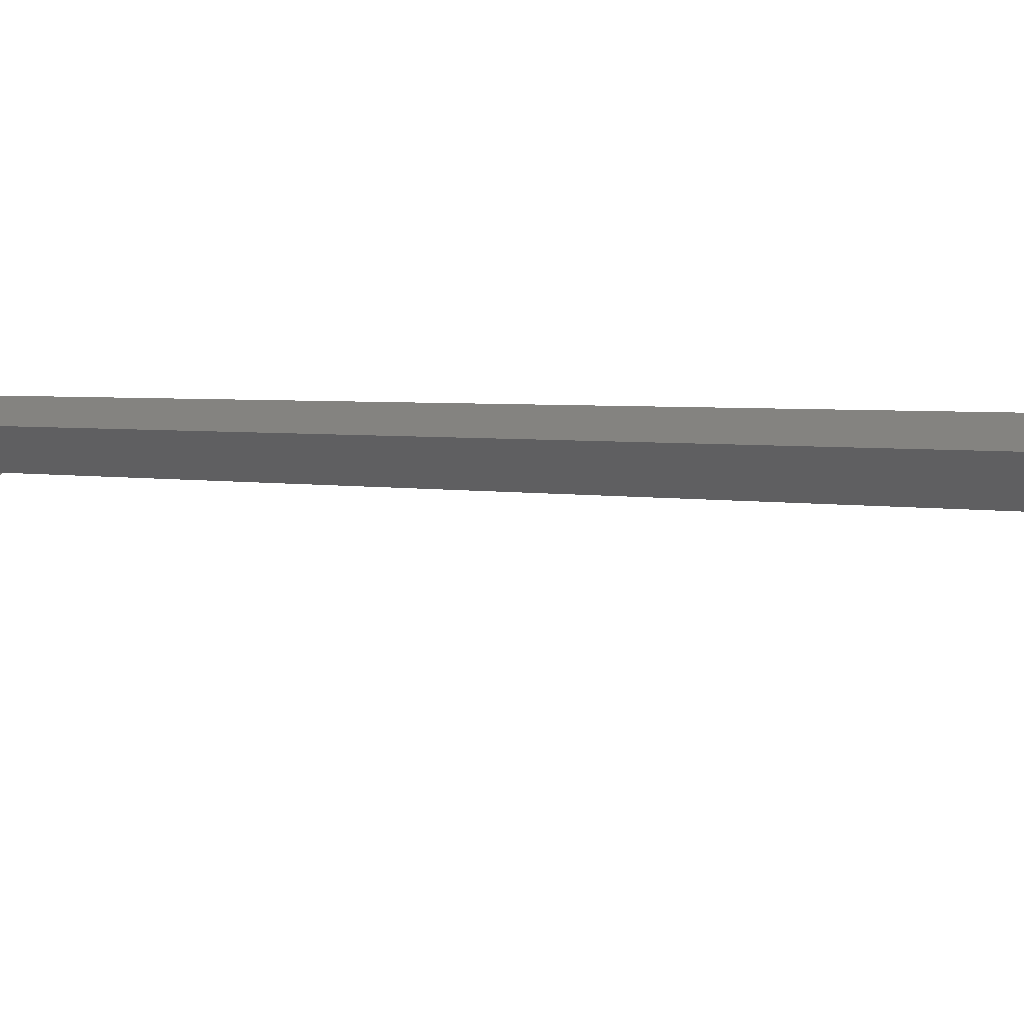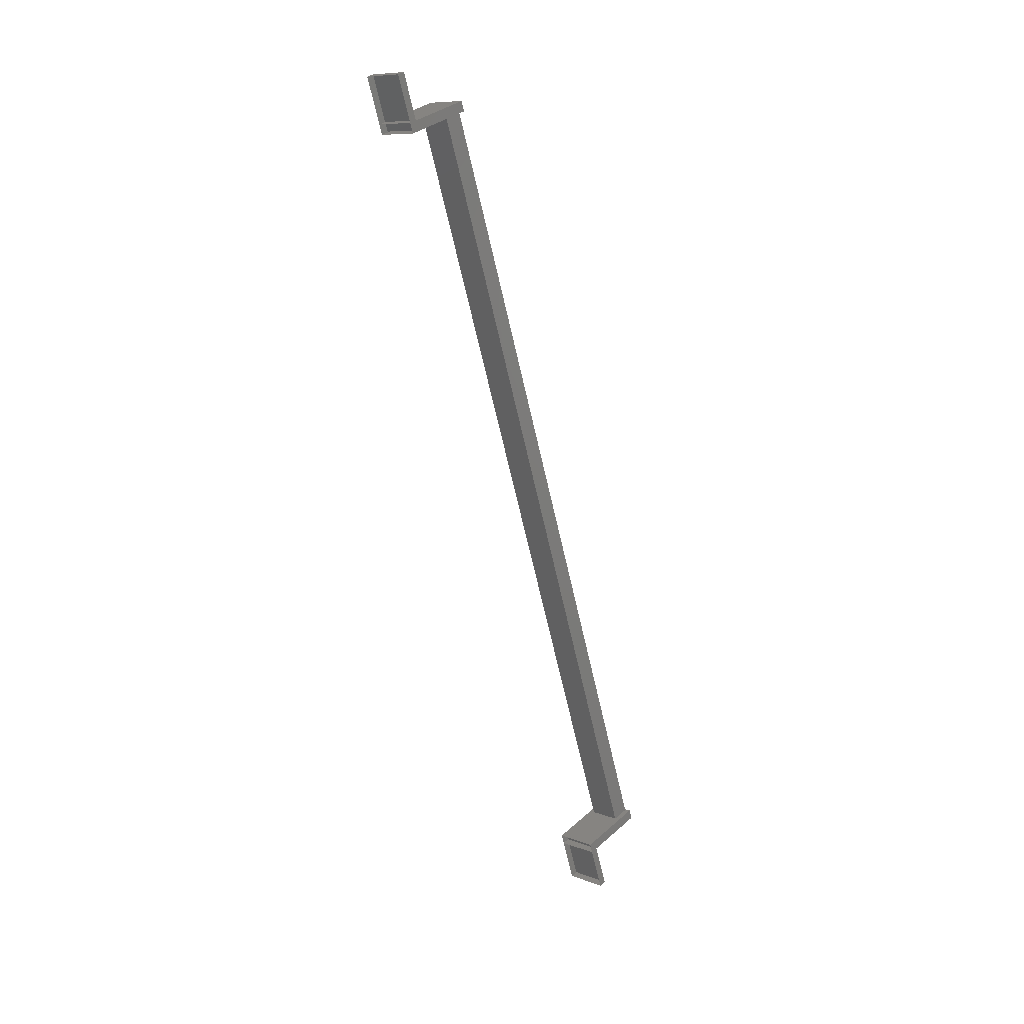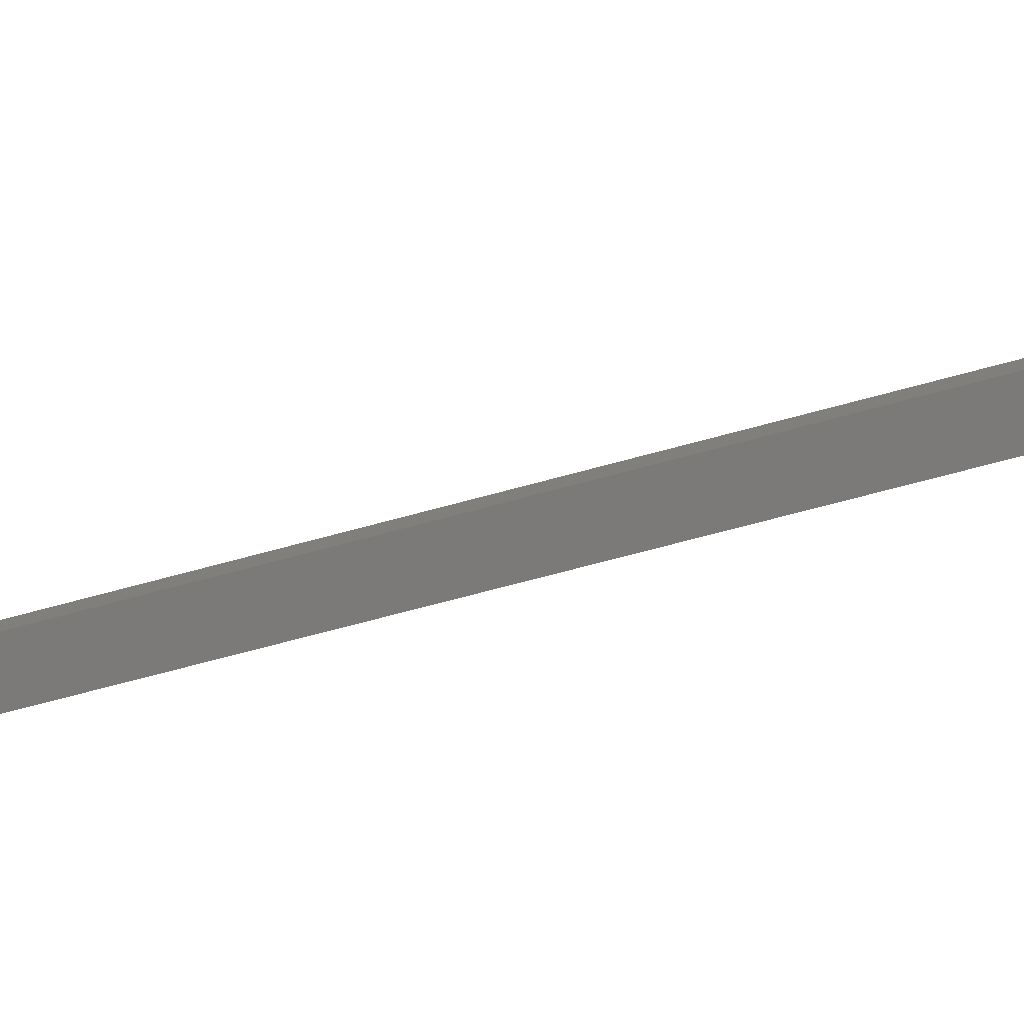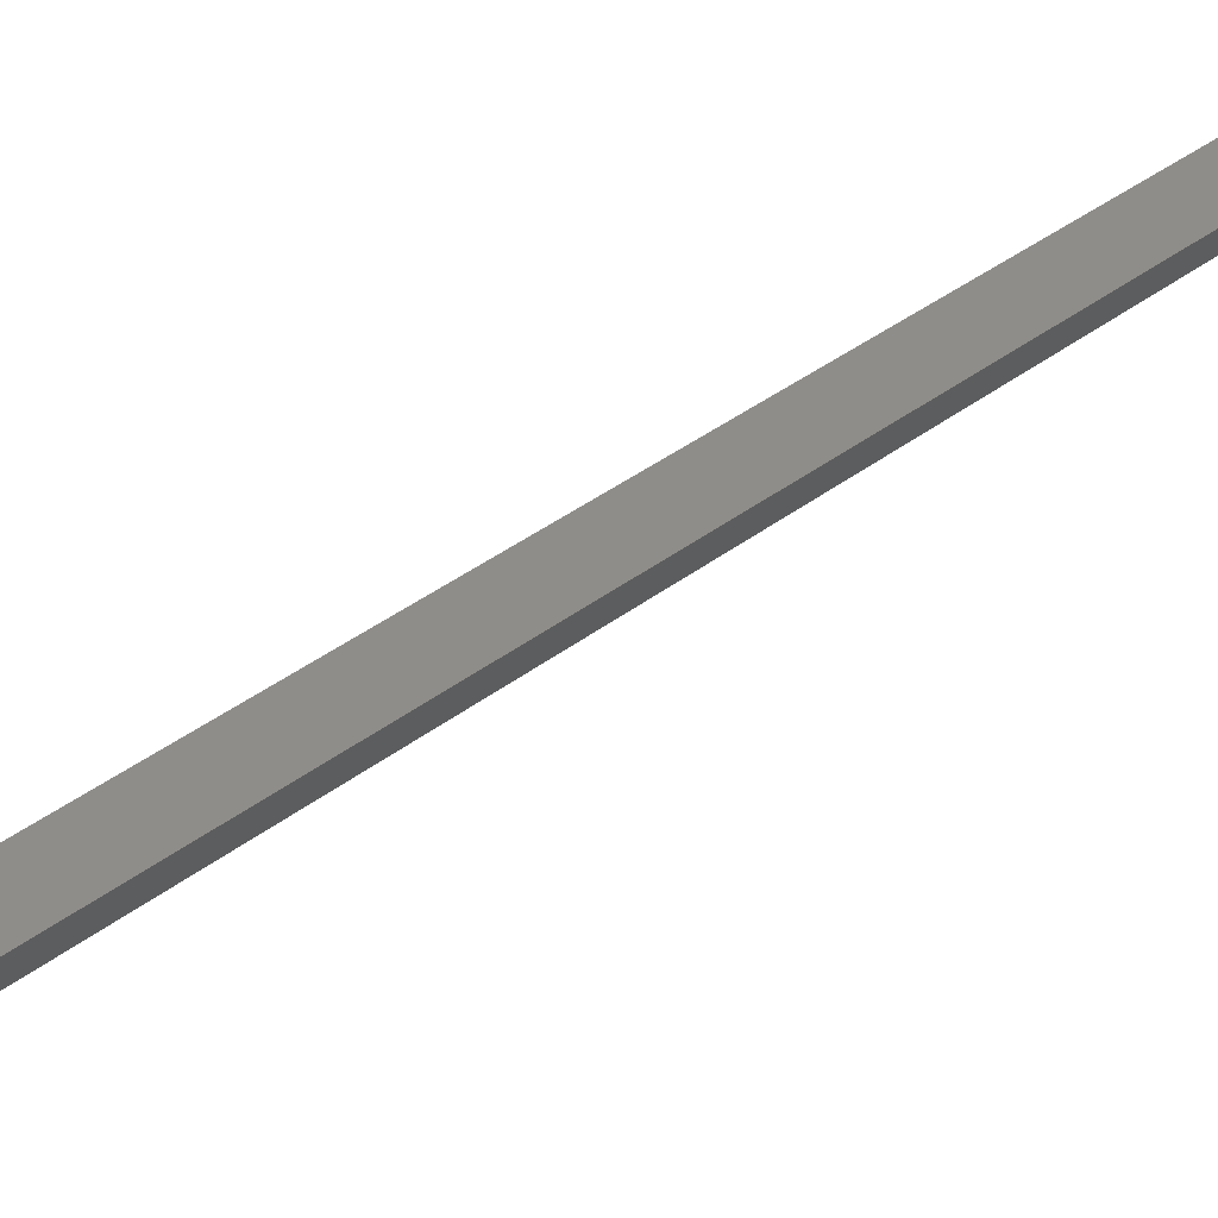
<metadata>
{"format":"stl","ext":"stl","renderer":"f3d","projection":"perspective","resolution":1024,"background":"white","views":[{"elev":-15.1,"azim":-52.6,"up":"+Y"},{"elev":12.8,"azim":12.6,"up":"+Z"},{"elev":71.6,"azim":68.7,"up":"+Y"},{"elev":12.7,"azim":30.1,"up":"+Y"}]}
</metadata>
<code>
# stl→obj: 38 verts, 44 faces
v -23.47 240.1 374.8
v -23.84 239.6 376.9
v -23.7 239.9 377
v -22.42 238.8 376.9
v -22.28 239 377
v -21.9 239.5 375
v -23.32 240.4 374.9
v -17.88 247.2 344.6
v -17.73 247.4 344.7
v -17.35 247.9 342.7
v -16.31 246.6 344.8
v -15.93 247.1 342.7
v -16.08 246.8 342.7
v -17.5 247.7 342.6
v -22.11 239.2 375.2
v -22.04 239.3 374.9
v -20.69 241.6 375.6
v -23.46 240.1 374.8
v -22.11 242.4 375.6
v -22.18 242.3 375.9
v -20.76 241.5 376
v -23.53 240 375.2
v -17.88 247.2 344.7
v -16.46 246.3 344.7
v -15.12 248.6 345.5
v -16.39 246.4 344.4
v -15.05 248.7 345.1
v -16.47 249.5 345.1
v -16.54 249.5 345.5
v -17.81 247.3 344.3
v -21.28 241 375.6
v -15.63 248.1 345.1
v -20.94 241.6 375.8
v -15.28 248.7 345.3
v -22 242.2 375.8
v -16.34 249.4 345.2
v -22.34 241.6 375.6
v -16.69 248.8 345
f 1 2 3
f 3 2 4
f 4 5 3
f 6 5 4
f 3 5 6
f 6 7 3
f 3 7 1
f 8 9 10
f 10 9 11
f 11 12 10
f 13 12 11
f 10 12 13
f 13 14 10
f 10 14 8
f 15 16 17
f 17 16 18
f 18 19 17
f 20 19 18
f 17 19 20
f 20 21 17
f 17 21 15
f 15 21 20
f 20 22 15
f 18 22 20
f 23 24 25
f 25 24 26
f 26 27 25
f 28 27 26
f 25 27 28
f 28 29 25
f 25 29 23
f 23 29 28
f 28 30 23
f 26 30 28
f 24 13 11
f 16 6 4
f 31 32 33
f 33 32 34
f 35 33 36
f 36 33 34
f 31 37 32
f 32 37 38
f 38 37 36
f 36 37 35

</code>
